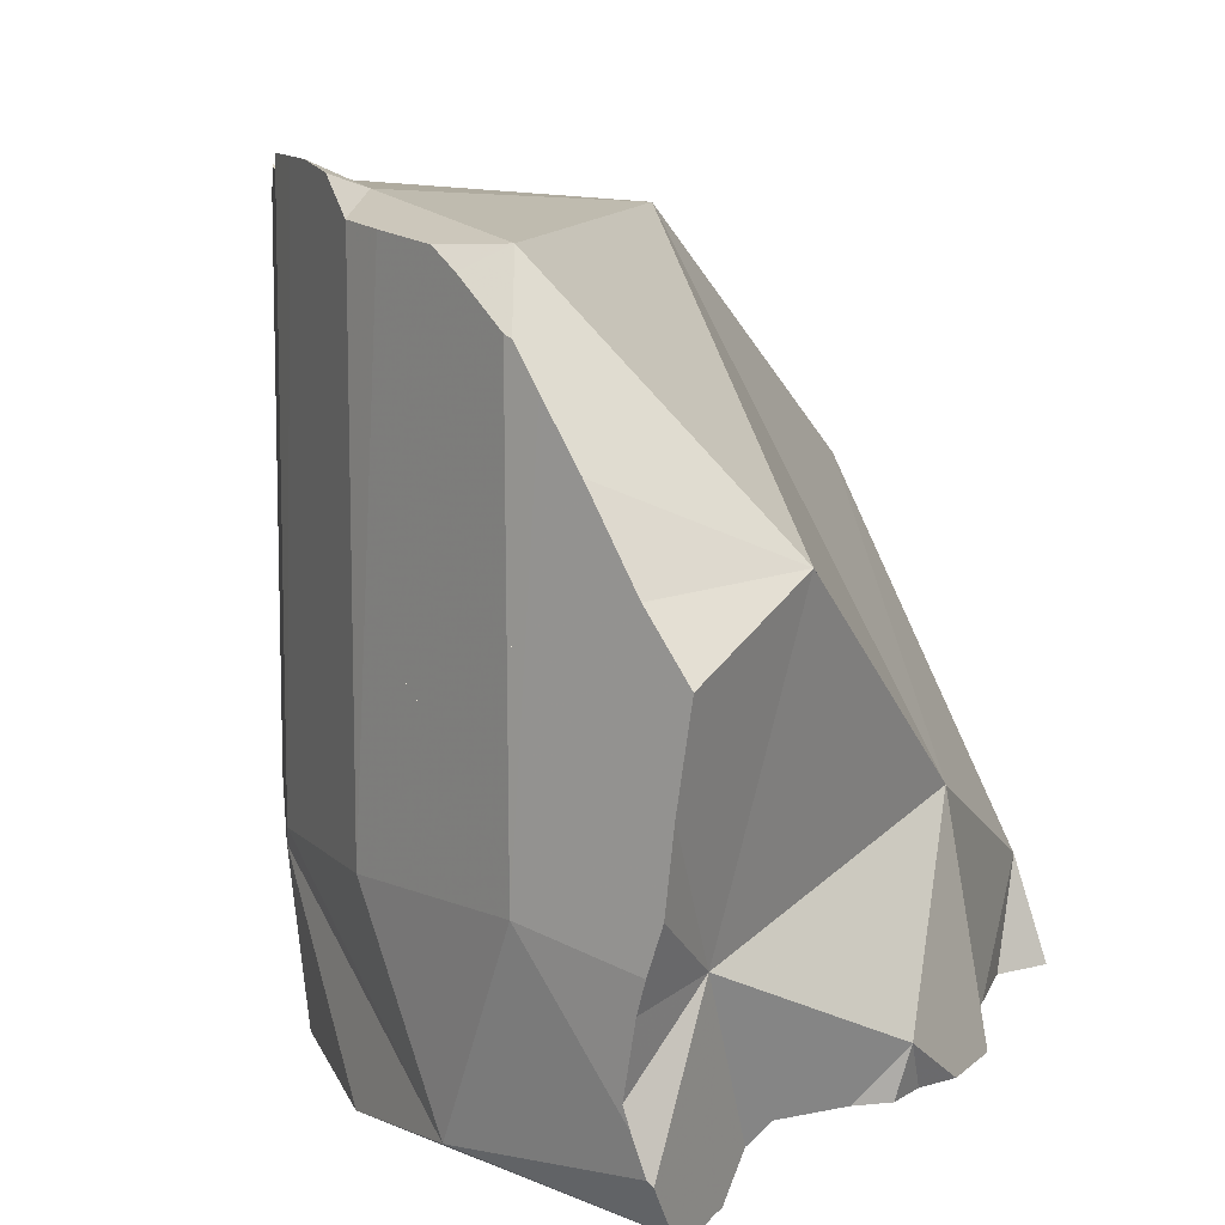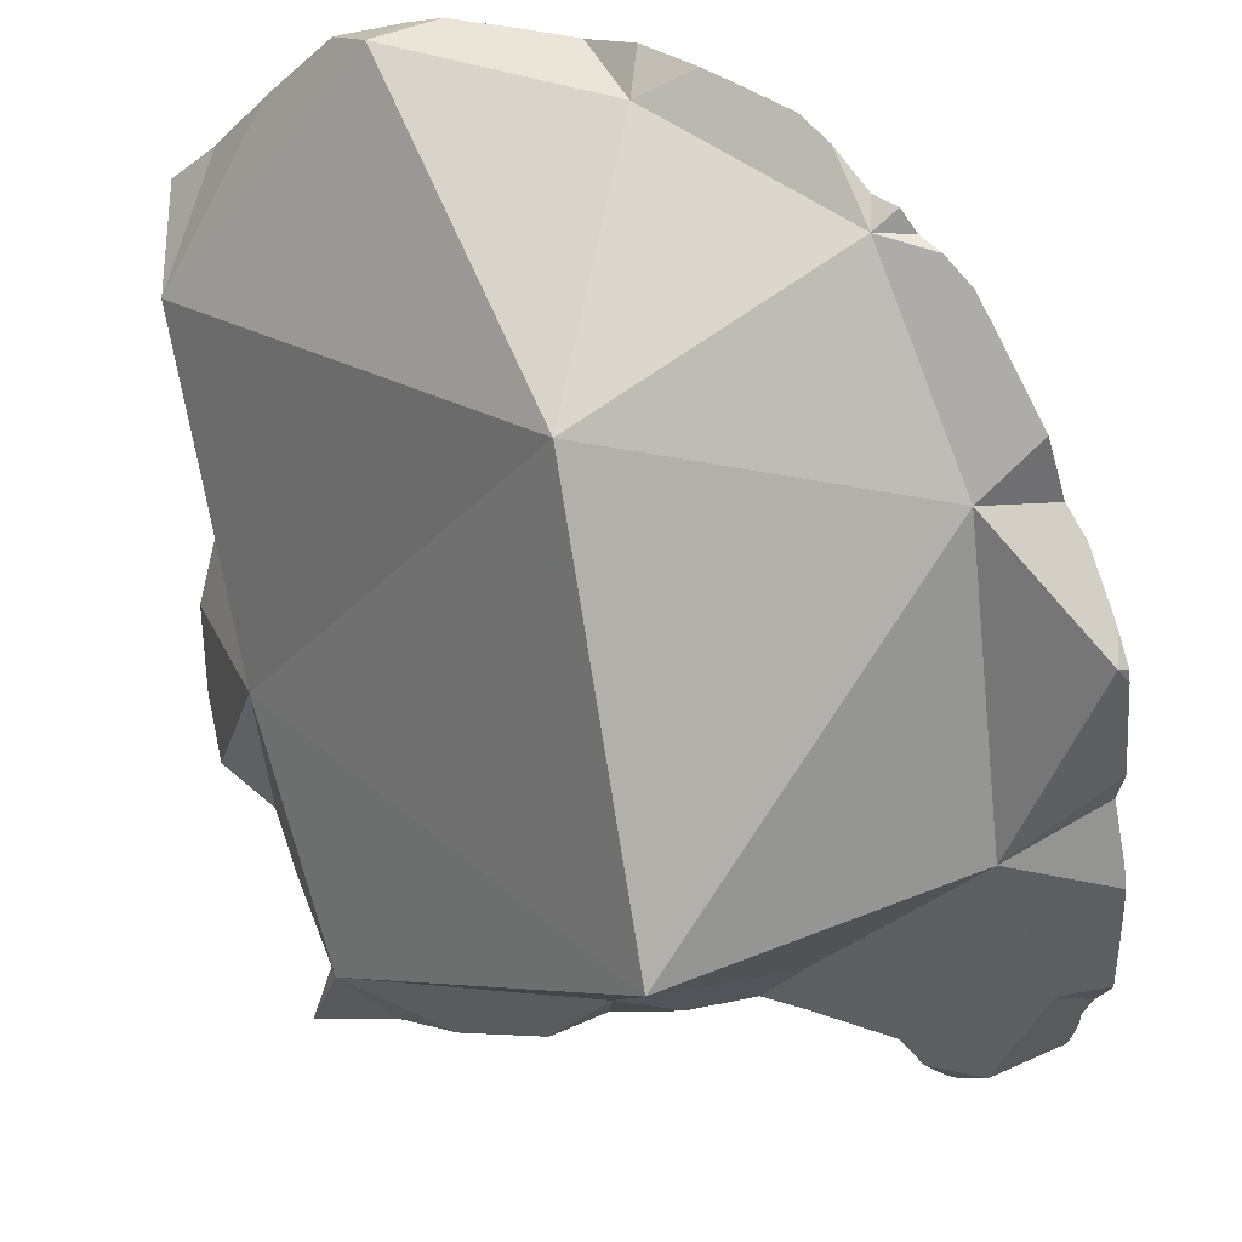
<metadata>
{"format":"obj","ext":"obj","renderer":"f3d","projection":"perspective","resolution":1024,"background":"white","views":[{"elev":10.1,"azim":-37.3,"up":"+Z"},{"elev":68.9,"azim":103.7,"up":"+Z"}]}
</metadata>
<code>
v -0.2108 0.02857 -0.2899
v -0.2108 0.02944 -0.3005
v -0.2107 0.03579 -0.3774
v -0.2107 0.0402 -0.4309
v -0.2107 0.02068 -0.3097
v -0.2107 0.04046 -0.3757
v -0.2106 0.01822 -0.3256
v -0.2106 0.02497 -0.3813
v -0.2106 0.008925 -0.2922
v -0.2106 0.04088 -0.2886
v -0.2106 0.04088 -0.2884
v -0.2105 0.01105 -0.3352
v -0.2105 0.01171 -0.3592
v -0.2105 0.01992 -0.4301
v -0.2105 0.01752 -0.4226
v -0.2105 0.04117 -0.2884
v -0.2105 0.0002473 -0.2973
v -0.2105 0.01083 -0.392
v -0.2104 0.006405 -0.3734
v -0.2104 -0.005547 -0.3013
v -0.2103 -0.0006681 -0.4034
v -0.2103 -0.01609 -0.3085
v -0.2102 -0.01509 -0.3703
v -0.2102 -0.01649 -0.3699
v -0.2102 -0.01649 -0.3711
v -0.2102 -0.01681 -0.4191
v -0.2101 -0.01687 -0.4288
v -0.2101 -0.0169 -0.3712
v -0.21 -0.01755 -0.4198
v -0.2098 -0.0183 -0.3696
v -0.2098 -0.01827 -0.3095
v -0.2095 0.04471 -0.374
v -0.2095 0.02585 -0.448
v -0.2093 -0.02043 -0.3729
v -0.2091 0.02885 -0.454
v -0.2091 -0.02109 -0.3728
v -0.2091 -0.02109 -0.423
v -0.209 -0.02138 -0.369
v -0.2088 -0.02217 -0.3689
v -0.2082 -0.02458 -0.3718
v -0.2081 -0.02509 -0.3198
v -0.2078 -0.01785 -0.3703
v -0.207 0.03227 -0.4603
v -0.2069 0.01316 -0.486
v -0.2069 0.0543 -0.2792
v -0.2054 -0.03565 -0.3357
v -0.2049 -0.0372 -0.429
v -0.2041 -0.04018 -0.433
v -0.2041 0.03437 -0.4717
v -0.2033 0.06737 -0.3557
v -0.2032 0.03677 -0.4894
v -0.2029 0.06917 -0.2768
v -0.2024 0.07056 -0.3725
v -0.2022 0.0352 -0.4762
v -0.2022 0.03515 -0.4759
v -0.2017 -0.04983 -0.359
v -0.2013 -0.05105 -0.4349
v -0.2013 -0.04787 -0.4434
v -0.2009 0.07615 -0.3432
v -0.2007 -0.04263 -0.4632
v -0.2005 -0.006503 -0.2916
v -0.2002 -0.05539 -0.4225
v -0.1998 -0.0442 -0.4689
v -0.1998 0.08038 -0.2764
v -0.1997 0.01361 -0.3237
v -0.1997 0.08085 -0.2827
v -0.1997 0.05915 -0.4926
v -0.1996 -0.05798 -0.4012
v -0.1987 0.08411 -0.2844
v -0.1985 -0.06225 -0.3753
v -0.1985 0.08513 -0.3394
v -0.198 -0.047 -0.4788
v -0.1977 0.08803 -0.3778
v -0.1972 0.08965 -0.3374
v -0.1966 -0.04775 -0.4804
v -0.1965 0.09219 -0.4328
v -0.1965 0.09227 -0.3791
v -0.1964 0.09234 -0.3344
v -0.1964 0.09241 -0.2844
v -0.1964 0.09243 -0.2761
v -0.196 0.03595 -0.4935
v -0.1946 0.05566 -0.2829
v -0.1939 0.03135 -0.4537
v -0.1936 0.09714 -0.3817
v -0.192 0.09978 -0.3247
v -0.1912 0.101 -0.2771
v -0.1886 0.1054 -0.2798
v -0.1886 0.1055 -0.284
v -0.1886 0.1055 -0.391
v -0.1882 0.1061 -0.3107
v -0.1881 -0.04335 -0.4941
v -0.187 0.1081 -0.3906
v -0.1863 0.1094 -0.4418
v -0.185 0.1116 -0.2837
v -0.185 -0.04194 -0.496
v -0.1841 -0.04103 -0.4965
v -0.184 0.1134 -0.2948
v -0.184 0.01932 -0.3795
v -0.1831 0.1051 -0.4884
v -0.1824 0.08216 -0.3359
v -0.1811 0.1184 -0.2798
v -0.181 0.1185 -0.3892
v -0.1794 -0.03815 -0.4978
v -0.1789 -0.04319 -0.4392
v -0.1782 0.1234 -0.2844
v -0.1782 0.0333 -0.4983
v -0.1777 0.06112 -0.4984
v -0.1767 0.103 -0.394
v -0.176 -0.0382 -0.4967
v -0.1758 0.1276 -0.2841
v -0.1756 0.03276 -0.4974
v -0.1754 0.03277 -0.4973
v -0.1752 0.1134 -0.2826
v -0.1746 0.1296 -0.2839
v -0.1719 0.1342 -0.3795
v -0.1717 -0.03651 -0.4952
v -0.1714 0.03295 -0.4916
v -0.1701 -0.03043 -0.4948
v -0.1699 0.1377 -0.2875
v -0.1698 0.1378 -0.3773
v -0.1698 0.1379 -0.4324
v -0.1687 0.1389 -0.3764
v -0.1685 -0.0352 -0.495
v -0.1667 0.141 -0.3762
v -0.163 0.07423 -0.4959
v -0.162 0.1457 -0.2931
v -0.1598 -0.03236 -0.484
v -0.1597 0.0335 -0.4799
v -0.1593 -0.02099 -0.4785
v -0.1585 -0.03293 -0.4828
v -0.1584 0.03241 -0.4785
v -0.158 0.05562 -0.4785
v -0.1576 -0.05002 -0.3566
v -0.157 0.1507 -0.2967
v -0.1543 -0.03489 -0.4785
v -0.1542 0.1486 -0.4676
v -0.1542 0.1498 -0.4541
v -0.1542 0.1536 -0.3748
v -0.154 0.1489 -0.4673
v -0.154 0.1486 -0.4724
v -0.1538 0.1475 -0.4894
v -0.1531 0.1485 -0.4877
v -0.1529 0.1283 -0.4993
v -0.1529 0.1483 -0.4895
v -0.1475 0.1603 -0.3039
v -0.1458 0.1376 -0.4982
v -0.1451 0.1364 -0.4986
v -0.1443 0.1634 -0.3733
v -0.1441 0.1345 -0.4993
v -0.1438 -0.0365 -0.4785
v -0.143 0.1626 -0.4514
v -0.1415 0.1292 -0.496
v -0.1404 0.1674 -0.3203
v -0.1401 0.1257 -0.4664
v -0.1401 0.02678 -0.4785
v -0.1393 0.1674 -0.4443
v -0.1371 0.1707 -0.4398
v -0.1365 0.1713 -0.4387
v -0.1352 0.1167 -0.4926
v -0.1349 0.02516 -0.4785
v -0.1349 -0.03786 -0.4785
v -0.1337 0.1741 -0.323
v -0.1337 0.1741 -0.3717
v -0.1337 0.1741 -0.4303
v -0.1337 0.1741 -0.4406
v -0.133 0.1444 -0.3616
v -0.1326 0.1156 -0.4917
v -0.1319 0.1752 -0.4257
v -0.1315 0.1479 -0.3134
v -0.1309 0.1759 -0.3709
v -0.1292 0.1148 -0.4876
v -0.1257 -0.04177 -0.4785
v -0.1256 0.1792 -0.3727
v -0.1249 0.1794 -0.4075
v -0.1223 -0.04385 -0.4652
v -0.1221 0.01229 -0.46
v -0.1215 0.1128 -0.479
v -0.1215 0.1308 -0.4901
v -0.1207 0.113 -0.4784
v -0.1201 0.1827 -0.3265
v -0.1194 0.06691 -0.4003
v -0.116 0.1851 -0.3275
v -0.1147 0.05835 -0.2882
v -0.1147 -0.03777 -0.4785
v -0.1137 0.1861 -0.3766
v -0.1137 0.1861 -0.3964
v -0.1134 0.01863 -0.4785
v -0.1103 0.1427 -0.4198
v -0.1091 0.1891 -0.3304
v -0.1088 0.186 -0.4925
v -0.1075 0.1865 -0.3283
v -0.1074 0.1901 -0.3341
v -0.1055 0.1364 -0.4783
v -0.1043 0.1079 -0.4783
v -0.1034 -0.03776 -0.4785
v -0.1023 0.1888 -0.4774
v -0.1019 0.1891 -0.486
v -0.1016 0.04408 -0.4784
v -0.1015 0.189 -0.4925
v -0.1009 -0.03656 -0.4785
v -0.09964 0.1865 -0.4939
v -0.09868 0.11 -0.4783
v -0.09748 0.1958 -0.3654
v -0.09744 0.1957 -0.3823
v -0.09563 0.06636 -0.4644
v -0.09543 0.05772 -0.4784
v -0.09478 0.192 -0.4612
v -0.09339 0.1757 -0.4694
v -0.09283 0.1772 -0.4973
v -0.08868 0.1738 -0.4988
v -0.08752 0.06688 -0.4784
v -0.08699 0.1955 -0.4521
v -0.08646 0.2021 -0.3966
v -0.08629 -0.01459 -0.4183
v -0.08494 -0.02866 -0.4785
v -0.08487 0.1703 -0.496
v -0.08454 0.07033 -0.4784
v -0.08449 0.1151 -0.4784
v -0.08307 0.2038 -0.4393
v -0.08253 0.2038 -0.4013
v -0.0821 0.2023 -0.4437
v -0.08167 0.2042 -0.4032
v -0.0806 0.2037 -0.4426
v -0.07917 0.1654 -0.4945
v -0.07627 -0.0113 -0.4785
v -0.07535 0.1601 -0.493
v -0.07521 0.158 -0.4869
v -0.07438 0.2063 -0.4186
v -0.07393 0.172 -0.3791
v -0.07351 0.2066 -0.4376
v -0.07284 0.1524 -0.4784
v -0.07047 0.203 -0.4562
v -0.06856 -0.006308 -0.4784
v -0.06836 0.1882 -0.4986
v -0.0683 0.2082 -0.4366
v -0.06809 0.2082 -0.4337
v -0.06794 0.2055 -0.4484
v -0.06721 0.1174 -0.4785
v -0.06683 0.2045 -0.454
v -0.0664 0.2034 -0.4925
v -0.06615 0.2039 -0.4582
v -0.06607 0.2045 -0.4666
v -0.066 0.1438 -0.4785
v -0.06571 0.2044 -0.472
v -0.06548 0.204 -0.4858
v -0.06232 0.1972 -0.4958
v -0.06195 0.1336 -0.4621
v -0.06183 0.07955 -0.4785
v -0.06127 0.1957 -0.4962
v -0.06074 0.1945 -0.4288
v -0.0597 -0.000573 -0.4785
v -0.05818 0.1879 -0.4983
v -0.05693 0.124 -0.4785
v -0.05633 0.1369 -0.4785
v -0.05433 0.1615 -0.4785
v -0.05365 0.1808 -0.4959
v -0.05212 0.1783 -0.4952
v -0.05204 0.1749 -0.4945
v -0.05194 0.1746 -0.4935
v -0.05119 0.1692 -0.4863
v -0.05087 0.1858 -0.4831
v -0.04858 0.1061 -0.4785
v -0.04361 0.087 -0.4786
v -0.04133 0.08873 -0.4565
v -0.03996 0.01469 -0.4785
v -0.03367 0.07375 -0.4786
v -0.03103 0.01419 -0.4786
v -0.03096 0.03194 -0.4786
v -0.03084 0.05924 -0.4786
v -0.0293 0.02061 -0.4506
v -0.02916 0.03538 -0.4786
v -0.02916 0.05067 -0.4786
v -0.02377 0.01379 -0.4786
v -0.01964 0.1018 -0.3587
f 14 27 15
f 33 14 15
f 27 14 44
f 14 33 44
f 18 15 21
f 15 18 98
f 15 26 21
f 27 26 15
f 33 15 83
f 15 98 83
f 21 98 18
f 26 29 21
f 37 21 29
f 37 98 21
f 29 26 27
f 37 29 27
f 47 37 27
f 63 27 44
f 48 47 27
f 48 27 58
f 58 27 60
f 60 27 63
f 33 43 35
f 33 35 44
f 83 43 33
f 44 35 43
f 47 104 37
f 104 98 37
f 44 43 49
f 49 43 83
f 55 44 49
f 51 44 54
f 44 51 81
f 54 44 55
f 72 63 44
f 72 44 91
f 44 81 96
f 44 96 91
f 48 58 47
f 58 104 47
f 49 83 55
f 51 54 111
f 51 111 81
f 55 83 54
f 83 111 54
f 60 104 58
f 104 60 63
f 75 63 72
f 104 63 75
f 75 72 91
f 127 75 91
f 104 75 127
f 96 81 103
f 103 81 106
f 81 111 106
f 176 83 98
f 117 111 83
f 128 117 83
f 131 128 83
f 176 131 83
f 95 91 96
f 116 91 95
f 123 91 116
f 127 91 123
f 109 95 96
f 116 95 109
f 103 109 96
f 214 98 104
f 98 181 176
f 214 181 98
f 103 106 118
f 116 109 103
f 116 103 118
f 104 127 130
f 104 130 135
f 104 135 150
f 104 150 175
f 214 104 175
f 118 106 111
f 117 112 111
f 111 112 118
f 112 117 129
f 118 112 129
f 116 118 123
f 117 128 131
f 117 131 129
f 123 118 127
f 127 118 129
f 130 127 129
f 130 129 135
f 129 131 155
f 135 129 150
f 129 200 150
f 129 155 200
f 176 155 131
f 150 161 175
f 184 161 150
f 200 184 150
f 176 160 155
f 155 160 225
f 155 225 200
f 187 160 176
f 225 160 187
f 172 175 161
f 184 172 161
f 172 184 175
f 184 195 175
f 195 215 175
f 215 214 175
f 176 181 205
f 205 187 176
f 205 181 264
f 214 274 181
f 181 274 264
f 184 200 195
f 205 198 187
f 187 198 233
f 187 233 225
f 195 200 215
f 205 206 198
f 198 206 211
f 198 211 233
f 215 200 225
f 211 206 205
f 217 211 205
f 205 248 217
f 264 248 205
f 211 217 266
f 211 251 233
f 251 211 265
f 265 211 268
f 211 266 269
f 211 269 268
f 225 214 215
f 214 225 270
f 270 274 214
f 217 248 266
f 225 233 270
f 233 251 270
f 263 248 264
f 248 263 266
f 270 251 265
f 264 266 263
f 269 266 264
f 269 264 270
f 264 274 270
f 271 265 268
f 270 265 271
f 268 269 272
f 271 268 272
f 272 269 270
f 270 271 272
f 53 32 50
f 32 98 50
f 32 53 98
f 53 50 73
f 71 50 59
f 100 59 50
f 71 73 50
f 50 98 100
f 108 53 73
f 98 53 108
f 71 59 100
f 73 71 77
f 71 74 77
f 74 71 100
f 108 73 77
f 77 74 78
f 85 78 74
f 85 74 100
f 77 78 84
f 77 84 108
f 84 78 92
f 78 85 92
f 89 84 92
f 108 84 89
f 85 90 92
f 85 100 90
f 108 89 92
f 92 90 115
f 110 90 97
f 97 90 113
f 90 100 113
f 90 110 115
f 108 92 102
f 102 92 115
f 97 94 105
f 113 94 97
f 105 94 101
f 101 94 113
f 97 105 110
f 100 98 183
f 181 98 108
f 183 98 181
f 100 183 113
f 113 105 101
f 108 102 115
f 113 110 105
f 108 115 120
f 108 120 122
f 108 122 166
f 166 181 108
f 113 114 110
f 110 114 119
f 115 110 120
f 110 119 120
f 113 169 114
f 113 183 169
f 114 169 119
f 120 119 122
f 119 126 122
f 119 169 126
f 122 126 124
f 166 122 124
f 124 126 153
f 138 124 148
f 166 124 138
f 148 124 163
f 124 153 162
f 124 162 163
f 153 126 134
f 126 169 134
f 145 153 134
f 169 145 134
f 166 138 148
f 169 153 145
f 148 163 166
f 169 162 153
f 162 170 163
f 169 180 162
f 180 170 162
f 163 170 166
f 173 166 170
f 185 166 173
f 166 274 181
f 229 166 185
f 229 274 166
f 180 169 182
f 169 191 182
f 169 183 274
f 169 229 191
f 169 274 229
f 173 170 180
f 173 180 192
f 185 173 203
f 173 192 203
f 189 180 182
f 192 180 189
f 181 274 183
f 191 189 182
f 204 185 203
f 185 204 229
f 191 192 189
f 229 192 191
f 229 203 192
f 229 204 203
f 4 3 6
f 18 3 4
f 6 3 8
f 18 8 3
f 4 6 73
f 14 15 4
f 14 4 33
f 15 18 4
f 33 4 35
f 35 4 76
f 4 73 76
f 32 6 8
f 73 6 32
f 18 98 8
f 32 8 98
f 33 15 14
f 15 98 18
f 83 15 33
f 83 98 15
f 73 32 53
f 98 53 32
f 43 33 35
f 83 33 43
f 43 35 76
f 49 43 76
f 83 43 49
f 49 55 83
f 93 55 49
f 93 49 76
f 67 51 54
f 111 54 51
f 51 67 81
f 81 111 51
f 108 73 53
f 108 53 98
f 67 54 55
f 83 55 54
f 83 54 111
f 67 55 93
f 81 67 107
f 99 67 93
f 67 99 107
f 73 77 76
f 108 77 73
f 76 77 89
f 76 89 92
f 76 92 93
f 89 77 84
f 108 84 77
f 106 81 107
f 81 106 111
f 176 98 83
f 83 111 117
f 83 117 128
f 83 128 131
f 83 131 176
f 89 84 108
f 108 92 89
f 93 92 121
f 108 102 92
f 92 102 121
f 99 93 137
f 93 121 137
f 108 98 181
f 176 181 98
f 99 143 107
f 99 137 136
f 99 136 140
f 99 140 141
f 99 141 143
f 102 108 115
f 102 115 121
f 106 107 112
f 111 106 112
f 112 107 117
f 107 132 117
f 107 125 132
f 107 143 125
f 120 115 108
f 122 120 108
f 122 108 166
f 166 108 181
f 117 111 112
f 115 120 121
f 117 132 128
f 120 124 121
f 120 122 124
f 121 124 164
f 137 121 156
f 156 121 157
f 121 158 157
f 158 121 164
f 124 122 166
f 164 124 138
f 138 124 166
f 125 171 132
f 125 143 159
f 125 159 167
f 125 167 171
f 128 132 131
f 131 132 155
f 131 155 176
f 132 198 155
f 171 177 132
f 177 179 132
f 132 179 194
f 132 194 211
f 198 132 206
f 206 132 211
f 136 137 139
f 154 136 139
f 154 140 136
f 139 137 151
f 151 137 156
f 164 138 148
f 148 138 166
f 154 139 151
f 141 140 142
f 154 142 140
f 141 142 144
f 143 141 144
f 142 147 144
f 142 154 147
f 143 144 146
f 143 146 147
f 143 147 149
f 143 149 152
f 159 143 152
f 144 147 146
f 149 147 152
f 147 154 152
f 148 163 164
f 148 166 163
f 151 188 154
f 151 156 188
f 152 154 159
f 171 159 154
f 177 171 154
f 154 188 177
f 155 160 176
f 160 155 198
f 157 158 156
f 158 188 156
f 164 188 158
f 171 167 159
f 160 187 176
f 187 160 198
f 164 163 168
f 163 166 170
f 168 163 173
f 173 163 170
f 168 188 164
f 170 166 173
f 185 173 166
f 166 181 274
f 185 166 229
f 274 229 166
f 168 173 174
f 174 188 168
f 174 173 186
f 186 173 185
f 174 186 229
f 188 174 229
f 205 181 176
f 176 187 205
f 177 188 179
f 179 188 194
f 205 264 181
f 274 181 264
f 186 185 204
f 185 229 204
f 229 186 204
f 205 187 198
f 202 194 188
f 218 202 188
f 218 188 247
f 229 247 188
f 211 194 202
f 198 206 205
f 202 217 211
f 202 248 217
f 202 218 262
f 248 202 263
f 202 262 263
f 205 206 211
f 205 211 217
f 217 248 205
f 248 264 205
f 238 218 247
f 218 238 262
f 229 274 247
f 253 238 247
f 238 253 262
f 253 247 262
f 247 264 262
f 264 247 274
f 263 264 248
f 262 264 263
f 9 1 2
f 10 2 1
f 1 9 61
f 10 1 11
f 82 11 1
f 82 1 61
f 10 5 2
f 5 22 2
f 9 2 17
f 20 17 2
f 2 22 20
f 22 5 7
f 65 7 5
f 16 5 10
f 65 5 16
f 12 22 7
f 12 7 65
f 61 9 17
f 10 11 16
f 82 16 11
f 13 24 12
f 98 13 12
f 12 24 22
f 98 12 65
f 13 19 24
f 98 19 13
f 65 16 82
f 61 17 20
f 23 24 19
f 23 19 98
f 61 20 22
f 41 22 24
f 41 31 22
f 61 22 31
f 42 24 23
f 42 23 98
f 41 24 30
f 42 30 24
f 41 30 38
f 42 38 30
f 61 31 41
f 42 39 38
f 39 56 38
f 46 41 38
f 38 56 46
f 39 42 56
f 61 41 46
f 56 42 133
f 98 133 42
f 56 133 46
f 61 46 133
f 82 61 183
f 61 133 183
f 82 183 65
f 183 98 65
f 133 98 183
f 6 3 2
f 7 2 3
f 5 2 7
f 2 5 10
f 10 6 2
f 8 3 6
f 3 12 7
f 8 19 3
f 3 13 12
f 3 19 13
f 65 5 7
f 16 10 5
f 16 5 65
f 8 6 32
f 50 6 10
f 32 6 50
f 7 12 65
f 98 19 8
f 8 32 98
f 66 10 16
f 50 10 59
f 59 10 71
f 10 66 71
f 12 13 98
f 65 12 98
f 13 19 98
f 45 66 16
f 82 45 16
f 82 16 65
f 50 98 32
f 45 52 66
f 82 52 45
f 50 59 100
f 100 98 50
f 82 66 52
f 100 59 71
f 65 183 82
f 65 98 183
f 78 66 69
f 82 69 66
f 71 66 78
f 78 69 79
f 113 79 69
f 113 69 82
f 74 71 78
f 100 71 74
f 85 74 78
f 100 74 85
f 85 78 79
f 85 79 90
f 90 79 88
f 113 88 79
f 82 183 113
f 90 100 85
f 90 88 97
f 97 88 94
f 113 94 88
f 113 90 97
f 113 100 90
f 113 97 94
f 183 98 100
f 113 183 100
f 136 139 140
f 139 136 154
f 136 140 154
f 140 139 151
f 151 139 154
f 142 140 151
f 140 142 154
f 142 144 147
f 144 142 190
f 142 147 154
f 142 151 165
f 142 165 190
f 147 144 146
f 146 144 190
f 146 190 147
f 152 147 149
f 149 147 190
f 154 147 152
f 152 149 178
f 149 210 178
f 149 190 209
f 149 209 210
f 154 188 151
f 151 156 165
f 151 188 156
f 154 152 159
f 159 152 178
f 159 171 154
f 171 177 154
f 177 188 154
f 157 156 158
f 156 157 165
f 156 188 158
f 157 158 165
f 158 164 165
f 188 164 158
f 159 167 171
f 167 159 178
f 165 164 168
f 188 168 164
f 165 168 219
f 165 196 190
f 165 207 196
f 165 212 207
f 165 221 212
f 165 219 223
f 221 165 223
f 167 178 171
f 188 174 168
f 219 168 174
f 177 171 179
f 178 179 171
f 174 186 213
f 174 229 186
f 188 229 174
f 174 213 219
f 177 179 188
f 178 193 179
f 178 227 193
f 210 216 178
f 178 216 226
f 178 226 227
f 179 194 188
f 179 193 202
f 194 179 202
f 213 186 204
f 204 186 229
f 202 188 194
f 218 188 202
f 247 188 218
f 229 188 247
f 196 197 190
f 190 197 199
f 190 199 201
f 209 190 201
f 193 218 202
f 218 193 253
f 227 231 193
f 193 231 243
f 193 243 254
f 193 254 253
f 196 208 197
f 196 207 208
f 197 201 199
f 197 209 201
f 197 208 209
f 204 229 213
f 208 207 250
f 250 207 212
f 224 209 208
f 227 224 208
f 208 231 227
f 208 243 231
f 247 243 208
f 250 247 208
f 216 210 209
f 224 216 209
f 212 221 250
f 219 213 222
f 222 213 220
f 213 229 220
f 226 216 224
f 247 218 238
f 238 218 253
f 219 222 228
f 223 219 230
f 219 228 236
f 219 236 230
f 220 229 222
f 250 221 223
f 228 222 250
f 222 229 250
f 250 223 230
f 227 226 224
f 250 236 228
f 250 229 247
f 250 230 236
f 247 238 253
f 254 243 247
f 253 254 247
f 133 98 181
f 133 183 98
f 98 183 181
f 133 181 214
f 214 183 133
f 274 181 183
f 214 181 274
f 214 274 183
f 18 25 19
f 98 18 19
f 21 25 18
f 98 21 18
f 25 23 19
f 23 98 19
f 21 26 25
f 21 29 26
f 21 37 29
f 98 37 21
f 42 23 25
f 42 98 23
f 34 25 26
f 34 28 25
f 42 25 28
f 29 36 26
f 36 34 26
f 28 34 42
f 68 36 29
f 37 62 29
f 62 68 29
f 42 34 36
f 42 36 40
f 70 40 36
f 68 70 36
f 47 62 37
f 104 47 37
f 104 37 98
f 42 40 133
f 40 70 133
f 42 133 98
f 57 47 48
f 47 58 48
f 57 62 47
f 104 58 47
f 57 48 58
f 58 62 57
f 104 62 58
f 68 62 104
f 133 70 68
f 133 68 104
f 98 214 104
f 133 181 98
f 98 181 214
f 104 214 133
f 214 181 133
f 208 196 197
f 196 232 197
f 208 207 196
f 207 232 196
f 201 197 199
f 199 197 240
f 209 197 201
f 208 197 209
f 197 232 242
f 245 240 197
f 244 197 242
f 244 245 197
f 201 199 240
f 209 201 234
f 201 240 234
f 208 250 207
f 212 232 207
f 207 250 212
f 208 209 224
f 208 224 227
f 231 208 227
f 208 231 243
f 208 243 247
f 247 250 208
f 216 209 210
f 210 209 234
f 224 209 216
f 210 234 216
f 212 221 232
f 212 250 221
f 216 234 224
f 221 223 232
f 221 250 223
f 235 223 230
f 223 250 230
f 232 223 237
f 235 237 223
f 227 224 226
f 226 224 234
f 226 259 227
f 226 234 256
f 226 256 258
f 226 258 259
f 227 259 231
f 230 236 235
f 230 250 236
f 231 255 243
f 231 259 255
f 232 237 239
f 232 239 241
f 242 232 241
f 240 246 234
f 234 246 249
f 234 249 252
f 256 234 252
f 236 250 235
f 235 250 237
f 239 237 250
f 261 241 239
f 261 239 250
f 245 261 240
f 240 249 246
f 261 249 240
f 261 242 241
f 261 244 242
f 247 243 254
f 243 255 254
f 261 245 244
f 261 250 247
f 254 255 247
f 255 261 247
f 256 252 249
f 257 256 249
f 257 249 261
f 259 260 255
f 260 261 255
f 257 258 256
f 259 258 257
f 259 257 261
f 260 259 261
f 25 24 23
f 42 23 24
f 25 23 42
f 24 25 30
f 42 24 30
f 25 28 30
f 28 25 42
f 30 28 38
f 34 36 28
f 42 34 28
f 28 36 38
f 42 30 38
f 42 36 34
f 40 38 36
f 42 40 36
f 38 40 39
f 42 38 39
f 40 70 39
f 42 39 56
f 39 70 56
f 133 40 42
f 133 70 40
f 42 56 133
f 56 70 133
f 265 268 267
f 265 267 270
f 265 271 268
f 270 271 265
f 267 268 273
f 267 273 270
f 273 268 271
f 270 273 271
f 18 19 8
f 8 98 18
f 19 98 8
f 18 98 19
f 52 64 66
f 64 52 82
f 82 52 66
f 66 64 80
f 113 80 64
f 113 64 82
f 69 66 79
f 82 66 69
f 79 66 80
f 69 79 113
f 69 113 82
f 79 80 87
f 88 79 87
f 79 88 113
f 87 80 86
f 113 86 80
f 87 86 113
f 88 87 94
f 94 87 113
f 94 113 88

</code>
